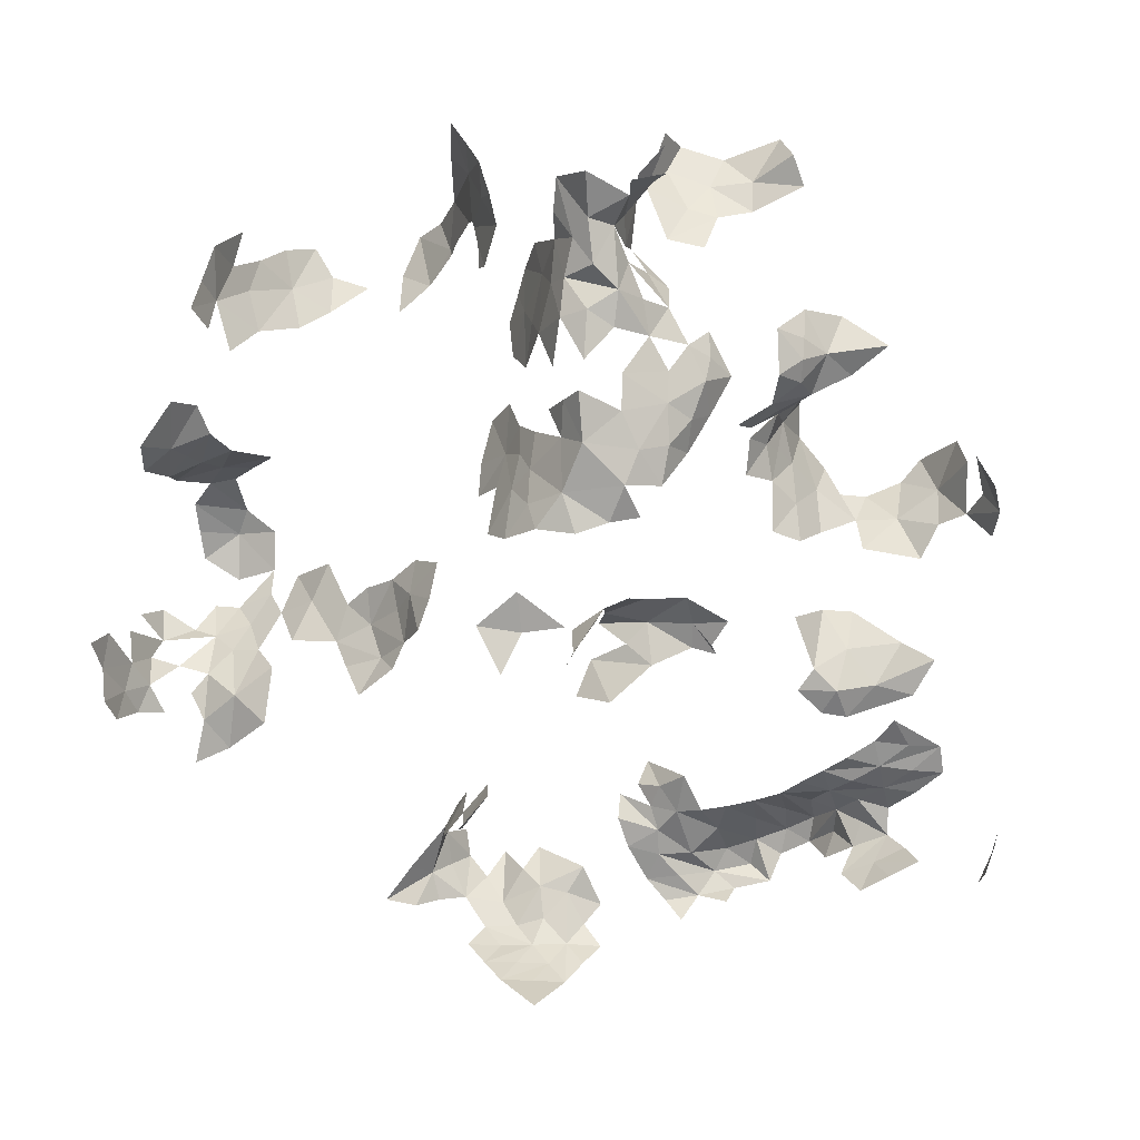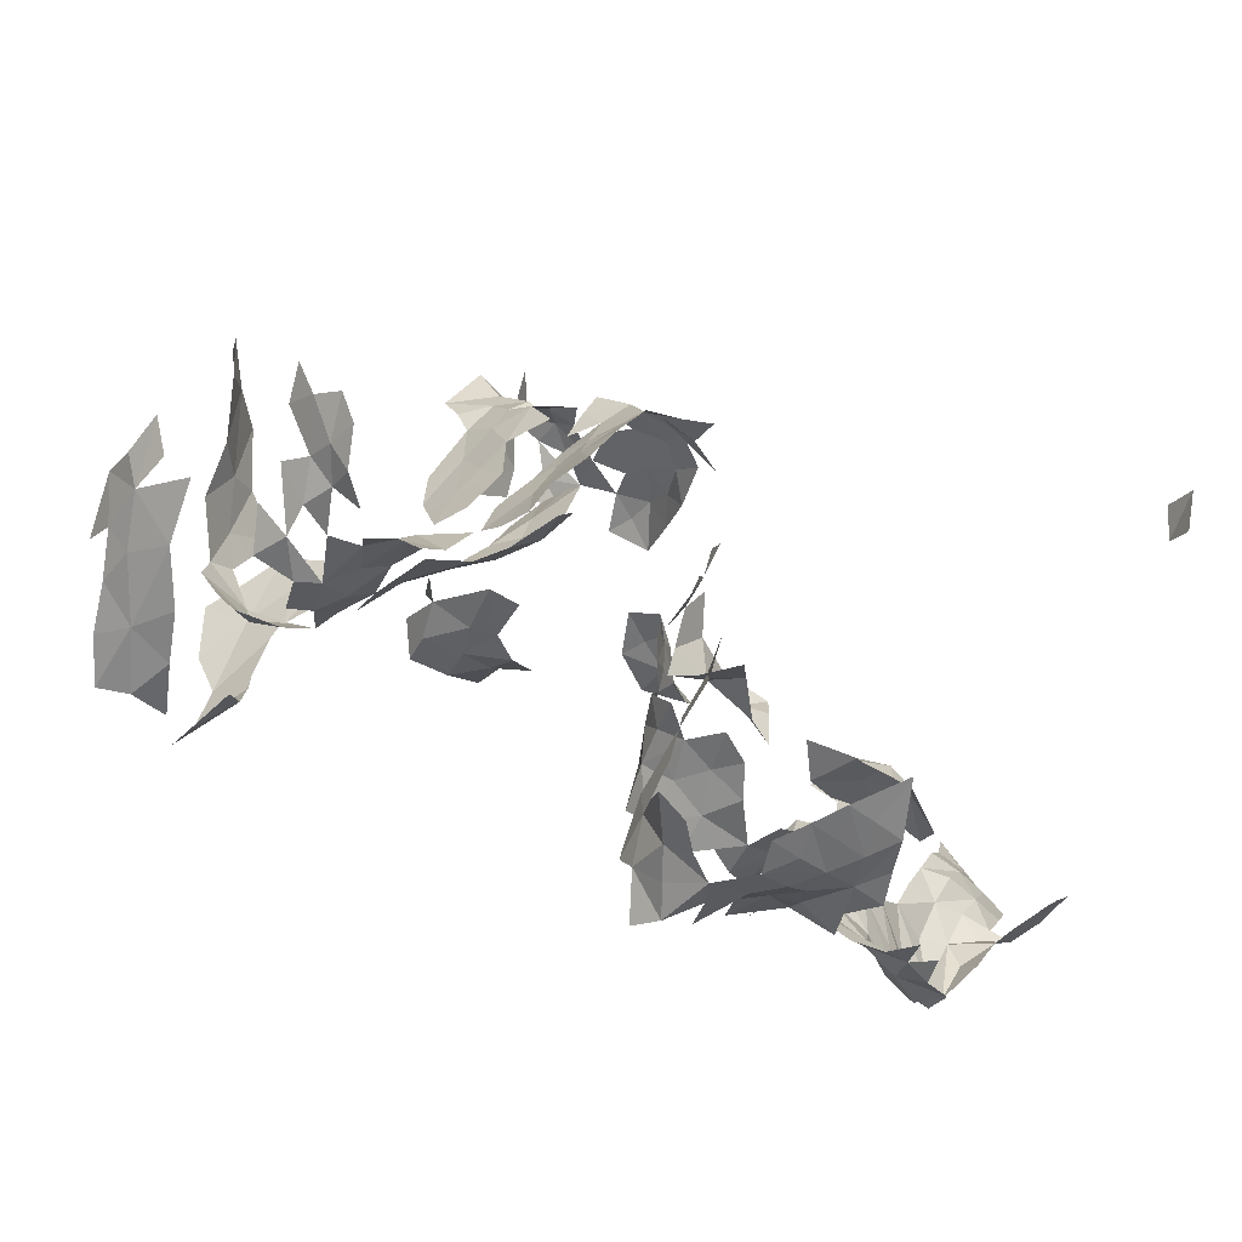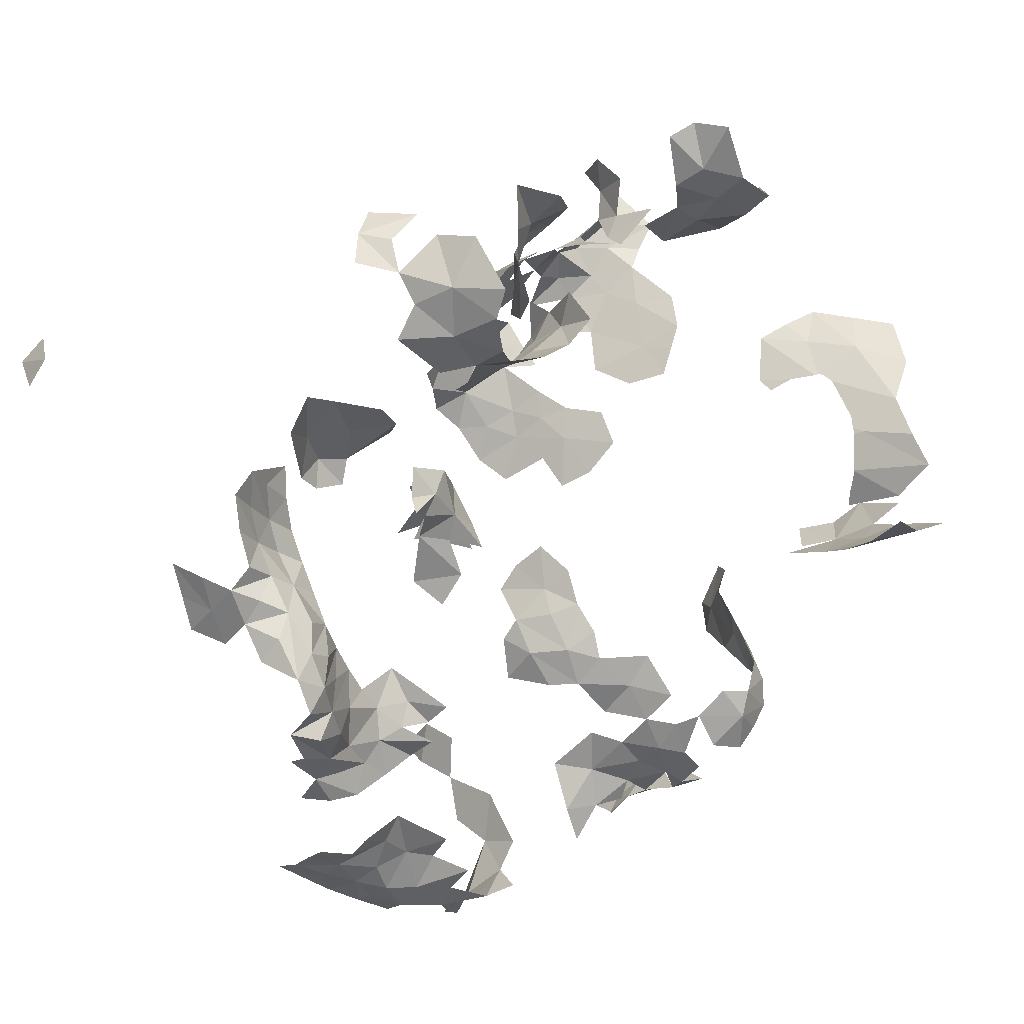
<metadata>
{"format":"obj","ext":"obj","renderer":"f3d","projection":"perspective","resolution":1024,"background":"white","views":[{"elev":-47.0,"azim":-19.0,"up":"+Y"},{"elev":-57.8,"azim":-44.8,"up":"+Z"},{"elev":-16.9,"azim":118.8,"up":"+Z"}]}
</metadata>
<code>
o darkbrown_Icosphere.005
v -2.132 -1.349 1.168
v 5.653 -7.562 1.019
v -0.8749 -1.864 -3.357
v -1.473 -4.143 -4.558
v -0.7092 -1.803 -2.757
v 3.847 -3.19 4.367
v 0.1919 -1.783 -3.234
v 5.769 -6.376 -5.757
v 5.822 -5.485 -7.212
v 2.745 -6.623 -2.897
v 5.932 -6.886 -4.556
v 11.82 -6.468 -6.478
v 3.881 -4.601 1.073
v 4.294 -4.983 3.279
v 4.599 -5.701 3.89
v 13 -12.24 3.019
v 4.559 -5.068 5.276
v 6.89 -5.171 4.65
v 11.96 -2.26 0.9654
v 5.016 -2.817 6.343
v 4.155 -5.623 2.321
v 5.447 -5.65 4.805
v -1.503 -3.154 -1.012
v 4.165 -6.584 1.919
v 4.024 -5.024 1.758
v 4.348 -5.018 3.899
v 7.566 -6.277 -1.827
v -0.6199 -2.069 -2.02
v 0.4858 -4.433 -4.647
v 6.295 -6.791 0.008656
v 2.262 -5.073 -3.117
v 3.103 -5.323 -1.649
v 7.051 -4.043 5.309
v 9.266 -5.323 -0.5596
v 6.227 -4.698 5.241
v 8.173 -5.778 -1.045
v 1.846 -3.515 -2.557
v 6.363 -6.507 -0.5512
v -0.3585 -2.262 -4.396
v -1.463 -2.467 -2.316
v 1.204 -5.275 -4.026
v 11.62 -1.69 1.063
v 3.424 -6.052 -0.4851
v 0.2541 -2.141 -1.365
v 0.8267 -2.126 -3.319
v 1.421 -3.134 -3.435
v 3.449 -5.395 -0.1257
v -0.2485 -1.801 -2.46
v 0.5073 -3.254 -4.58
v 4.868 -6.205 4.303
v -1.195 -3.081 -0.3744
v 7.65 -5.34 -1.06
v 2.78 -5.068 -2.444
v 4.432 -5.363 4.472
v 5.761 -6.913 3.217
v -0.01362 -1.946 -1.947
v 1.018 -3.221 -4.014
v -0.1324 -5.204 -5.35
v 6.039 -6.193 -4.96
v 1.705 -4.051 -3.164
v 0.2243 -5.681 -5.525
v 0.146 -3.909 -4.895
v 5.446 -3.873 6.06
v 4.192 -4.978 2.665
v 5.422 -7.713 -4.843
v 3.197 -6.492 -2.105
v 5.993 -5.272 -6.261
v -0.9856 -3.517 -4.894
v 1.249 -3.85 -3.875
v 4.649 -8.468 0.3106
v 7.015 -5.877 -2.26
v 0.6461 -5.565 -4.761
v 4.872 -7.79 0.8367
v -0.6181 -2.033 -3.901
v 5.937 -6.081 4.374
v 3.165 -4.841 -0.7001
v 4.791 -6.603 3.366
v 11.3 -5.634 -0.2296
v 7.132 -5.348 -1.693
v 3.183 -5.433 -1.064
v -1.656 -1.105 0.5699
v 4.317 -5.639 2.911
v 0.2902 -6.155 -6.292
v 3.297 -6.112 -1.726
v 6.343 -5.376 -8.412
v 0.9355 -4.632 -4.273
v -1.126 -5.98 -5.431
v 3.361 -6.482 -0.9778
v 1.475 -4.797 -3.639
v -0.4794 -4.747 -5.133
v 0.3136 0.7543 -0.2674
v 7.105 -5.847 0.5832
v 4.377 -6.283 2.624
v -1.126 -1.257 0.2882
v 3.816 -3.47 5.562
v 6.141 -7.133 -0.3987
v 6.595 -6.2 0.1365
v 6.813 -5.618 -0.04055
v -1.013 -5.459 -5.131
v -1.075 -4.831 -4.998
v 2.502 -5.69 -3.129
v 3.984 -6 1.418
v 7.035 -5.123 -0.6009
v 9.115 -1.688 5.271
v -1.367 0.8152 0.7681
v 4.558 -7.453 1.494
v 7.78 -7.797 -8.262
v 7.816 -6.69 -8.391
v 3.979 -3.547 2.63
v -1.654 -4.863 -4.369
v 3.863 -3.306 1.905
v 2.913 1.061 3.847
v 12.82 -1.311 1.475
v 6.022 -3.641 5.86
v 5.823 0.6488 6.486
v -1.696 -3.179 -1.638
v 13.1 -0.9699 1.915
v -0.2642 -3.695 -5.07
v 7.208 -0.05955 5.677
v 4.156 -4.761 4.692
v 12.87 -12.89 2.627
v 13.68 -3.18 3.18
v 5.899 1.284 6.366
v 10.26 -1.942 1.747
v -1.482 -5.416 -4.687
v 8.427 -7.789 -8.098
v 4.081 -4.448 2.134
v -1.503 -5.94 -4.973
v 5.741 0.2727 5.668
v 12.08 -3.003 0.9017
v 9.493 -4.729 -5.427
v 8.01 -9.237 -7.769
v 8.279 -6.653 -8.035
v 8.711 0.4882 6.572
v 2.759 3.34 1.362
v 0.7555 -3.783 -4.464
v 0.8308 -6.126 -5.681
v 1.293 -6.199 -4.684
v 2.365 1.962 4.426
v 6.236 -0.8599 5.414
v 2.434 3.17 3.149
v 0.1825 -1.936 -3.798
v 6.461 -5.48 -0.9259
v 3.681 -1.921 3.982
v 10.78 -5.974 -6.549
v 0.1015 -4.924 -4.986
v 8.349 0.8891 6.95
v 9.965 -1.409 5.154
v 8.829 -5.003 -0.4076
v 4.023 -7.768 0.7066
v 9.148 -2.313 5.059
v 12.21 -6.124 -0.822
v 5.52 -3.121 6.122
v 9.812 -2.08 2.074
v -1.547 -6.553 -5.169
v 0.9028 2.682 -0.2491
v 7.828 0.8369 6.112
v 12.21 -1.52 1.045
v 9.094 -7.789 -7.854
v -1.904 -6.626 -4.676
v 8.784 -7.235 -8.002
v 10.99 -1.985 1.257
v -2.448 -6.107 -3.719
v 9.186 -2.705 4.845
v 10.43 -2.782 1.426
v 9.463 -2.305 2.305
v 2.931 0.5593 4.336
v 7.098 -4.867 -1.133
v 3.588 -1.928 5.252
v 7.284 1.509 5.978
v 5.196 -7.141 2.943
v 5.253 -2.369 6.01
v 4.977 -4.543 5.761
v 9.133 -6.698 -7.883
v 8.076 -8.356 -8.064
v 7.496 -7.249 -8.488
v -0.9124 0.7492 0.322
v 3.837 -2.899 3.248
v 6.421 1.711 5.869
v 2.312 2.808 0.1678
v 13.27 -11.94 2.387
v 7.588 -5.296 0.1786
v 11.95 -4.405 0.4081
v 7.062 0.7952 5.755
v 9.496 -1.942 2.865
v 11.14 -2.926 0.9756
v -0.2459 2.479 0.2749
v -2.113 -5.516 -3.915
v 3.041 -5.89 -2.475
v 0.3969 -2.581 -4.452
v 6.962 -0.9565 5.53
v 13.31 -2.02 2.082
v 6.636 0.1492 5.553
v 9.247 -5.276 -6.003
v 13.33 -2.848 1.884
v 13.1 -12.46 1.928
v 4.4 -4.406 5.902
v 5.407 0.05044 6.025
v 6.558 -6.312 3.871
v 6.32 -6.736 3.369
v 12.72 -2.319 1.33
v 13.38 -1.469 3.003
v 7.928 -5.055 -0.6064
v 5.121 -3.005 8.269
v 2.301 1.637 0.1189
v 13.43 -2.311 3.2
v 1.01 -2.653 -3.883
v 8.108 -6.048 -7.74
v 10.68 -6.261 -7.08
v 2.559 -4.503 -2.029
v 2.315 -4.491 -2.606
v 10.93 -1.9 5.13
v 13.47 -5.917 -3.191
v 6.185 1.063 5.656
v 9.175 -2.794 3.575
v 6.99 -3.463 5.446
v 13.73 -6.316 -4.158
v 9.749 -2.219 4.781
v 14.81 -5.877 -1.918
v 8.734 -3.156 4.676
v 2.497 3.59 0.6993
v 14.13 -5.983 -3.158
v 4.784 -2.703 6.944
v 8.745 -3.031 3.163
v 10.67 -4.989 0.4092
v 3.84 -3.924 1.317
v 3.499 -2.77 6.626
v 12.03 -6.024 -6.494
v 3.923 -3.804 6.011
v 4.281 -3.974 6.594
v 6.052 -3.012 5.84
v 13.86 -5.815 -1.466
v 9.54 -5.04 -1.014
v 14.14 -5.972 -1.976
v 4.526 -3.294 7.061
v 14.04 -6.897 -3.88
v 14.49 -6.809 -3.345
v 9.379 -5.219 0.06486
v 14.47 -5.992 -2.532
v 13 -4.881 0.3476
v 13.48 -5.701 -4.477
v 2.904 -4.746 -1.435
v 13.79 -7.527 -4.126
v 5.722 -4.306 5.606
v 13.54 -6.886 -4.438
v 14.61 -7.425 -3.019
v 5.109 -1.667 6.787
v 8.189 1.592 6.758
v 5.006 -3.509 6.505
v 8.506 -2.498 5.247
v 9.305 -2.86 4.414
v 9.33 -2.486 3.263
v 12.57 -5.757 -0.1419
v 8.981 -5.156 -0.9023
v 14.04 -3.779 2.677
v 13.77 -5.962 -3.746
v 12.33 -5.449 -6.258
v 14.19 -7.484 -3.567
v 5.112 -2.433 7.677
v 6.528 -4.141 5.524
v 7.909 0.242 5.833
v 12.5 -5.2 -4.658
v 4.122 -4.361 2.826
v 3.196 0.06813 4.006
v 5.656 -7.176 -5.313
v 10.9 -5.705 -6.071
v 9.847 -1.489 2.343
v 8.964 -2.651 2.619
v 10.07 -5.518 -5.825
v 3.65 -1.769 4.495
v 9.097 -3.05 2.02
v 11.94 -5.385 -4.96
v 3.987 -3.417 7.159
v 2.694 2.109 3.613
v 11.25 -5.492 -5.39
v 12.8 -5.394 -4.026
v 1.676 2.599 -0.2177
v 0.4256 3.178 -0.005669
v 5.32 -5.084 5.21
v 13.18 -5.144 -4.759
v 4.589 -3.207 7.727
v 9.936 -3.657 1.28
v -2.266 -3.906 -1.005
v 4.558 -5.609 4.977
v 8.897 -3.09 3.91
v 9.45 -6.21 -7.698
v 3.872 -3.399 6.632
v 0.9407 1.629 -0.3407
v 7.015 -5.435 4.071
v -1.615 -3.086 0.2522
v 3.354 -2.519 7.22
v 5.819 -6.609 3.904
v 4.006 -4.363 5.53
v 7.741 -5.626 -7.796
v 8.656 -6.215 -7.574
v 7.193 -6.689 -8.655
v -1.88 -3.601 -0.5469
v 6.844 -7.253 -8.66
v 13.53 -3.814 3.936
v -2.005 -0.4174 1.159
v 7.431 -8.368 -8.237
v 11.57 -5.714 -6.449
v 2.6 1.09 4.653
v 2.95 2.306 1.532
v 4.521 -6.946 2.649
v 6.319 -5.213 4.913
v 7.127 -5.544 -8.376
v 3.892 -3.834 4.644
v 4.368 -3.716 8.385
v 4.992 -6.634 -8.553
v 10.21 -5.936 -6.912
v -1.325 1.478 1.172
v -0.5642 -0.07225 0.02216
v 6.987 -4.611 5.17
v 13.27 -5.378 -5.266
v 6.516 -5.77 4.402
v 0.06444 -3.107 -4.831
v 4.875 -4.112 6.297
v 11.3 -6.209 -6.758
v 11.69 -5.398 -6.011
v 11.27 -1.119 1.163
v 6.071 -4.981 -7.901
v 6.744 -5.995 -8.651
v -0.7927 1.602 0.4964
v 7.142 -7.815 -8.461
v 10.52 -0.9489 1.644
v 5.66 -6.563 -8.612
v 5.649 -6.265 -6.666
v 8.859 -5.795 -7.131
v 2.801 3.019 2.215
v 3.767 -2.742 5.189
v 8.123 -7.238 -8.261
v -2.15 -3.496 0.5266
v 2.114 2.781 4.215
v 6.114 -4.645 -7.34
v 11.12 -5.607 -4.578
v 5.328 -6.14 -7.942
v 12.24 -5.739 -3.261
v 9.822 -5.025 -5.035
v 12.88 -5.787 -3.257
v 11.7 -6.091 -0.91
v 10.68 -5.567 -4.899
v 3.708 -2.107 3.389
v 6.79 -4.906 -8.552
v 3.775 -2.571 4.111
v 13.08 -6.044 -2.595
v 11.9 -5.197 0.1097
v -1.582 -0.2114 0.5997
v 6.167 -6.225 -8.655
v 3.706 -2.854 6.107
v 14.54 -5.692 -1.405
v 11.13 -5.837 -0.7035
v 7.33 -4.696 4.486
v 11.35 -4.441 0.2957
v 12.74 -5.961 -2.083
v 12.49 -5.859 -2.683
v 13.5 -5.544 -0.3523
v 12.82 -5.066 -5.359
v 9.732 -2.53 3.964
v 5.893 -5.842 -8.29
v 9.809 -5.151 -5.548
v -1.896 0.3128 1.516
v 9.638 -4.224 -5.201
v 12.87 -5.346 -5.857
v 13.45 -6.01 -2.035
v -0.6159 -2.519 -1.136
v 9.215 -4.803 -5.765
v 13.77 -6.037 -2.581
v 7.438 -4.966 -8.109
v 10.6 -3.5 1.097
v -0.5717 -5.684 -5.58
v 6.623 -4.362 -8.343
v 3.279 0.04273 2.986
v 10.11 -1.159 2.942
v 8.329 -3.48 3.497
v 9.763 -2.738 1.792
v 12.25 -5.248 -5.696
v 10.25 -5.745 -6.295
v 10.12 -5.222 -4.385
v 13.15 -3.339 1.305
v 10.32 -0.5704 2.176
v 13.67 -3.008 2.451
v 13.31 -5.614 -3.919
v 8.452 -5.015 0.2232
v 9.488 -7.235 -7.846
v 9.609 -5.621 -6.411
v 13.78 -4.984 0.2095
v 11.8 -5.996 -0.3275
v 11 -6.742 -7.037
v 13.33 -5.756 -0.9501
v 13.31 -2.815 3.775
v 8.009 -5.156 -7.533
v 11.58 -5.609 -4.238
v 13.42 -6.12 -4.867
v 3.959 -3.702 3.686
v 12.7 -5.899 -6.167
v 13.15 -5.829 -1.565
v -1.125 -2.694 -1.486
v 0.03526 1.688 -0.05643
v 10.42 -2.174 4.398
v 10.26 -5.474 -5.206
v 8.723 -8.347 -7.908
v 7.631 -3.913 4.914
v 7.489 -6.156 -8.371
v -0.8906 -4.237 -5.049
v -2.075 -6.108 -4.325
v 14.27 -6.294 -3.616
v 12.06 -5.574 -3.875
v 13.9 -3.812 3.35
v -2.505 -4.114 -0.2309
v 3.665 -3.185 7.961
v 2.795 1.999 0.8242
v 3.236 0.2847 2.728
v 3.14 0.7285 2.947
v 2.772 1.99 0.738
v 2.763 1.986 0.7226
v 3.029 1.254 2.984
v 3.007 1.31 3.003
v 2.985 1.414 2.982
v 2.968 2.04 1.912
v 2.979 1.634 2.79
v 2.498 1.772 0.3759
v 2.97 2.095 1.494
v 2.979 2.077 1.62
f 137 72 138
f 31 89 60
f 137 61 72
f 98 182 103
f 140 193 119
f 100 110 405
f 40 116 398
f 61 58 146
f 25 127 21
f 64 21 127
f 19 42 158
f 327 310 360
f 62 118 317
f 12 319 228
f 15 82 14
f 53 189 31
f 314 33 403
f 67 335 9
f 13 226 127
f 93 24 21
f 316 18 289
f 50 54 284
f 73 150 106
f 95 331 350
f 32 84 53
f 140 119 191
f 384 203 182
f 8 265 59
f 57 69 136
f 5 48 7
f 64 82 21
f 87 128 99
f 149 34 233
f 80 76 47
f 203 384 149
f 33 216 403
f 42 19 162
f 371 87 99
f 138 72 41
f 80 88 84
f 36 203 254
f 39 74 142
f 4 68 405
f 93 305 24
f 318 235 249
f 38 96 30
f 65 11 265
f 47 43 80
f 22 50 284
f 62 29 146
f 125 99 128
f 80 242 76
f 200 55 292
f 44 56 28
f 63 114 244
f 74 3 142
f 19 158 201
f 95 229 293
f 186 165 162
f 140 129 193
f 318 197 229
f 216 33 260
f 35 306 279
f 73 106 2
f 32 242 80
f 142 45 207
f 91 399 288
f 43 88 80
f 28 48 5
f 207 190 142
f 143 38 98
f 142 7 45
f 64 127 263
f 62 405 118
f 185 268 252
f 33 314 260
f 185 267 166
f 185 166 268
f 6 308 395
f 86 136 69
f 46 60 69
f 56 48 28
f 53 210 242
f 229 95 350
f 97 98 38
f 92 182 98
f 23 398 116
f 305 93 77
f 95 293 308
f 308 6 331
f 35 260 314
f 374 381 267
f 20 235 223
f 211 53 31
f 360 85 323
f 95 308 331
f 297 23 116
f 185 374 267
f 55 171 77
f 86 29 136
f 28 398 366
f 7 142 3
f 82 64 14
f 71 79 27
f 9 322 360
f 91 313 399
f 34 149 238
f 100 125 110
f 3 5 7
f 93 21 82
f 49 136 62
f 72 146 29
f 72 61 146
f 50 15 54
f 75 22 306
f 46 37 60
f 52 36 79
f 1 348 81
f 75 306 316
f 94 348 313
f 66 189 84
f 130 19 201
f 31 60 211
f 15 26 54
f 77 292 55
f 64 263 14
f 75 316 199
f 310 337 360
f 50 75 292
f 53 211 210
f 318 230 235
f 36 52 203
f 79 36 27
f 344 85 322
f 6 345 331
f 72 86 41
f 62 136 29
f 75 199 292
f 57 136 49
f 203 149 254
f 59 265 11
f 51 366 398
f 50 292 77
f 18 306 314
f 60 37 211
f 318 229 230
f 15 50 77
f 9 335 322
f 35 279 244
f 137 83 61
f 189 66 10
f 101 31 189
f 290 51 297
f 242 32 53
f 305 77 171
f 318 173 197
f 28 40 398
f 321 42 162
f 327 360 349
f 69 60 89
f 70 150 73
f 306 35 314
f 63 318 249
f 67 9 328
f 9 360 337
f 93 82 77
f 23 297 51
f 85 360 322
f 318 63 244
f 24 102 21
f 405 68 118
f 190 39 142
f 19 186 162
f 53 84 189
f 20 223 247
f 18 353 289
f 345 6 395
f 17 293 197
f 1 300 348
f 50 22 75
f 15 77 82
f 317 49 62
f 99 100 90
f 72 29 86
f 398 23 51
f 17 197 173
f 18 316 306
f 8 67 328
f 52 168 203
f 85 344 323
f 20 247 172
f 102 25 21
f 146 90 62
f 10 101 189
f 84 32 80
f 100 99 125
f 199 316 289
f 186 370 165
f 87 155 128
f 207 57 49
f 22 279 306
f 28 366 44
f 127 25 13
f 28 5 40
f 18 314 353
f 402 126 161
f 154 267 124
f 126 332 161
f 113 117 192
f 131 363 339
f 133 208 295
f 159 402 161
f 167 264 112
f 149 233 254
f 156 288 399
f 78 347 388
f 206 192 202
f 385 159 161
f 208 133 108
f 154 376 166
f 301 107 126
f 151 218 164
f 208 294 392
f 192 382 195
f 201 113 192
f 156 399 278
f 201 380 130
f 201 195 380
f 164 218 251
f 145 378 302
f 197 293 229
f 297 116 283
f 267 154 166
f 78 354 347
f 218 151 104
f 208 329 295
f 319 145 302
f 332 107 325
f 298 176 325
f 303 167 112
f 208 392 329
f 151 250 104
f 176 332 325
f 124 165 376
f 162 124 326
f 345 144 270
f 122 409 382
f 78 225 354
f 175 402 132
f 402 175 126
f 133 295 161
f 176 298 296
f 319 209 311
f 113 201 158
f 297 333 290
f 108 404 208
f 133 332 108
f 131 339 361
f 174 295 286
f 121 196 181
f 295 174 161
f 78 388 352
f 409 122 391
f 206 382 192
f 107 301 325
f 162 165 124
f 124 267 326
f 250 151 164
f 148 212 218
f 108 332 296
f 175 301 126
f 192 117 202
f 192 195 201
f 133 161 332
f 301 175 132
f 162 326 321
f 209 319 389
f 332 176 296
f 144 345 343
f 376 154 124
f 145 319 311
f 208 404 294
f 107 332 126
f 174 385 161
f 156 277 288
f 148 218 104
f 164 220 250
f 220 164 251
f 149 384 238
f 181 16 121
f 404 108 296
f 368 222 213
f 399 177 324
f 220 251 285
f 224 375 285
f 285 215 224
f 215 285 359
f 253 387 357
f 253 388 347
f 326 267 381
f 383 256 217
f 123 214 129
f 119 193 184
f 285 251 359
f 105 324 177
f 152 253 357
f 367 361 269
f 253 240 387
f 407 256 213
f 257 320 377
f 251 218 359
f 241 394 315
f 256 383 213
f 194 367 269
f 134 261 157
f 223 235 281
f 239 368 219
f 235 273 281
f 105 362 312
f 187 399 324
f 334 139 274
f 304 135 330
f 203 168 103
f 215 252 224
f 397 232 365
f 179 214 123
f 166 271 268
f 236 243 245
f 157 261 184
f 234 351 219
f 394 241 217
f 287 230 229
f 252 215 359
f 214 179 184
f 109 263 127
f 153 172 231
f 135 304 221
f 235 230 273
f 157 170 248
f 406 163 188
f 248 147 157
f 178 343 345
f 269 361 401
f 234 368 365
f 213 383 340
f 320 257 302
f 350 227 287
f 232 397 390
f 183 240 347
f 165 370 282
f 141 334 274
f 120 308 293
f 152 341 388
f 232 351 365
f 275 401 342
f 348 105 177
f 141 274 330
f 253 347 240
f 204 281 309
f 368 234 219
f 275 377 320
f 114 249 153
f 105 348 362
f 170 184 179
f 139 303 274
f 237 246 236
f 165 282 376
f 212 400 218
f 241 383 217
f 351 234 365
f 383 241 315
f 261 119 184
f 203 103 182
f 111 127 226
f 229 350 287
f 147 134 157
f 218 400 359
f 378 145 311
f 125 406 188
f 351 232 390
f 198 115 129
f 275 320 266
f 348 177 313
f 222 407 213
f 407 237 236
f 204 259 281
f 273 230 287
f 283 410 297
f 256 407 217
f 169 350 331
f 169 331 270
f 128 155 160
f 368 213 340
f 246 258 236
f 275 266 401
f 227 291 287
f 173 318 244
f 184 193 214
f 395 178 345
f 257 396 302
f 112 274 303
f 222 368 239
f 160 406 128
f 386 194 269
f 125 128 406
f 166 376 271
f 354 183 347
f 396 228 302
f 407 236 245
f 273 411 281
f 217 407 245
f 258 243 236
f 214 193 129
f 228 319 302
f 114 260 244
f 114 153 231
f 109 127 111
f 396 257 377
f 399 187 278
f 269 378 386
f 177 399 313
f 170 157 184
f 223 281 259
f 152 388 253
f 409 255 382
f 411 273 291
f 273 287 291
f 358 272 393
f 262 408 280
f 286 295 329
f 383 276 340
f 348 300 362
f 358 280 315
f 404 307 369
f 323 307 404
f 345 270 331
f 323 344 307
f 355 397 365
f 377 275 336
f 294 404 369
f 338 356 340
f 272 358 377
f 276 383 280
f 364 396 377
f 358 262 280
f 408 262 393
f 276 408 340
f 297 410 333
f 322 372 344
f 323 349 360
f 353 314 403
f 356 355 365
f 266 320 302
f 275 342 336
f 336 272 377
f 408 276 280
f 280 383 315
f 358 364 377
f 299 409 391
f 378 269 266
f 269 401 266
f 272 336 393
f 378 266 302
f 404 296 323
f 364 358 315
f 262 358 393
f 378 311 386
f 339 363 379
f 342 401 379
f 401 339 379
f 346 368 340
f 356 346 340
f 401 361 339
f 346 356 365
f 368 346 365
f 341 352 388
f 408 338 340
f 112 419 274
f 421 274 419
f 264 414 417
f 412 304 423
f 180 422 205
f 423 304 424
f 414 373 413
f 221 412 415
f 420 330 421
f 424 304 420
f 180 415 416
f 417 112 264
f 112 418 419
f 421 330 274
f 264 373 414
f 180 416 422
f 221 304 412
f 420 304 330
f 180 221 415
f 417 418 112

</code>
